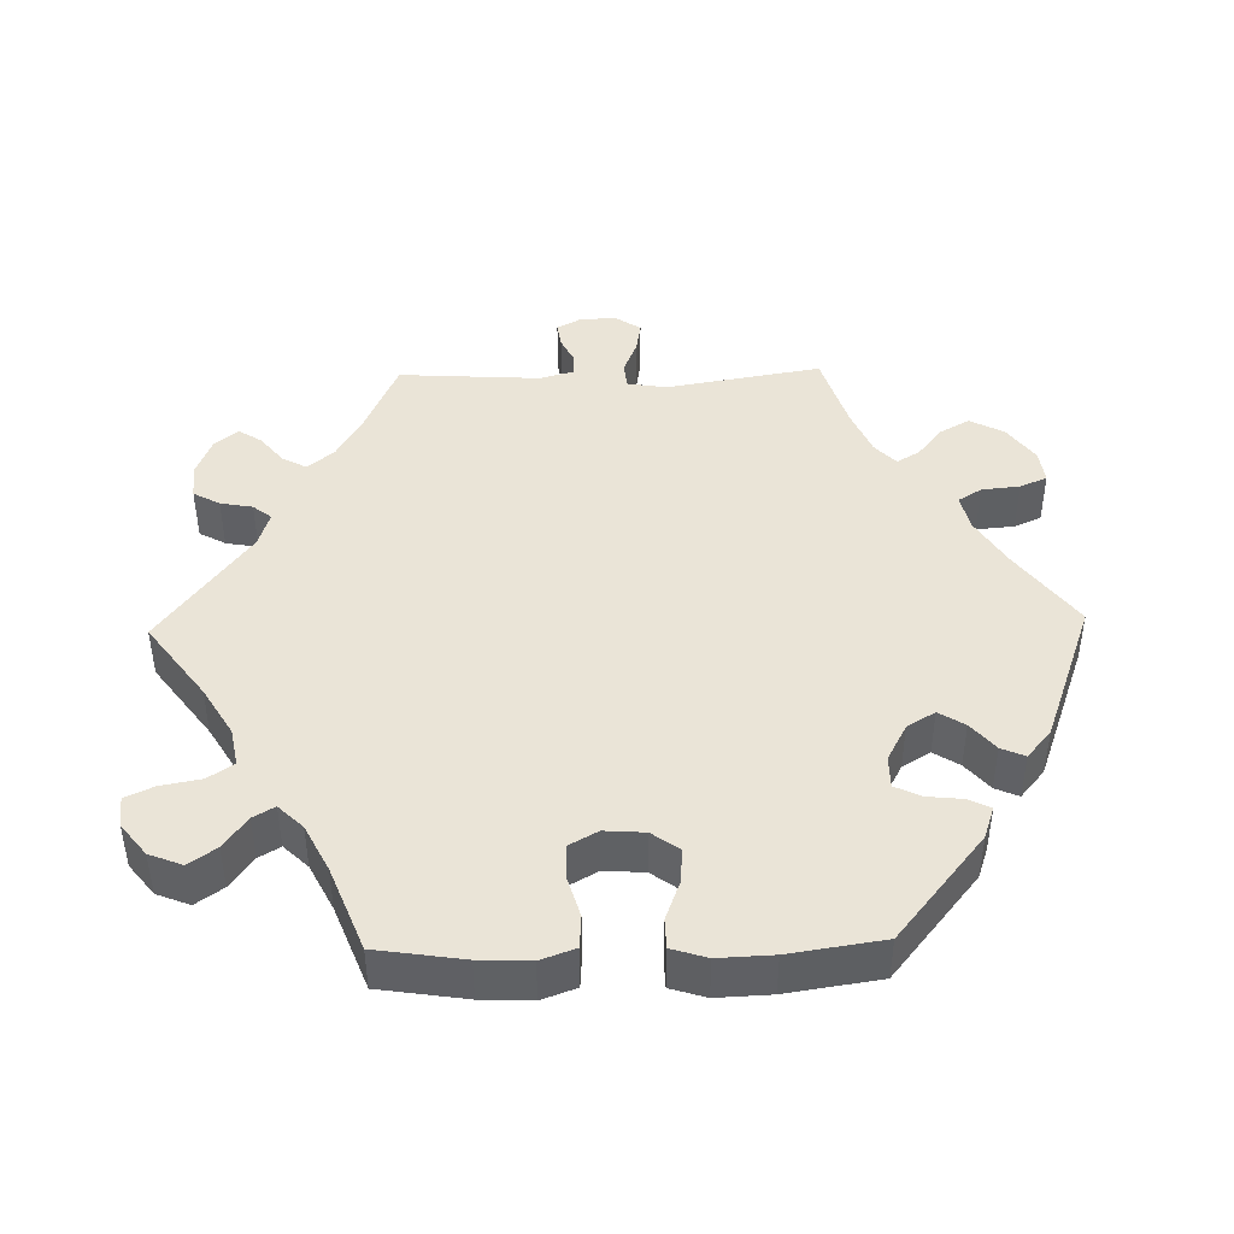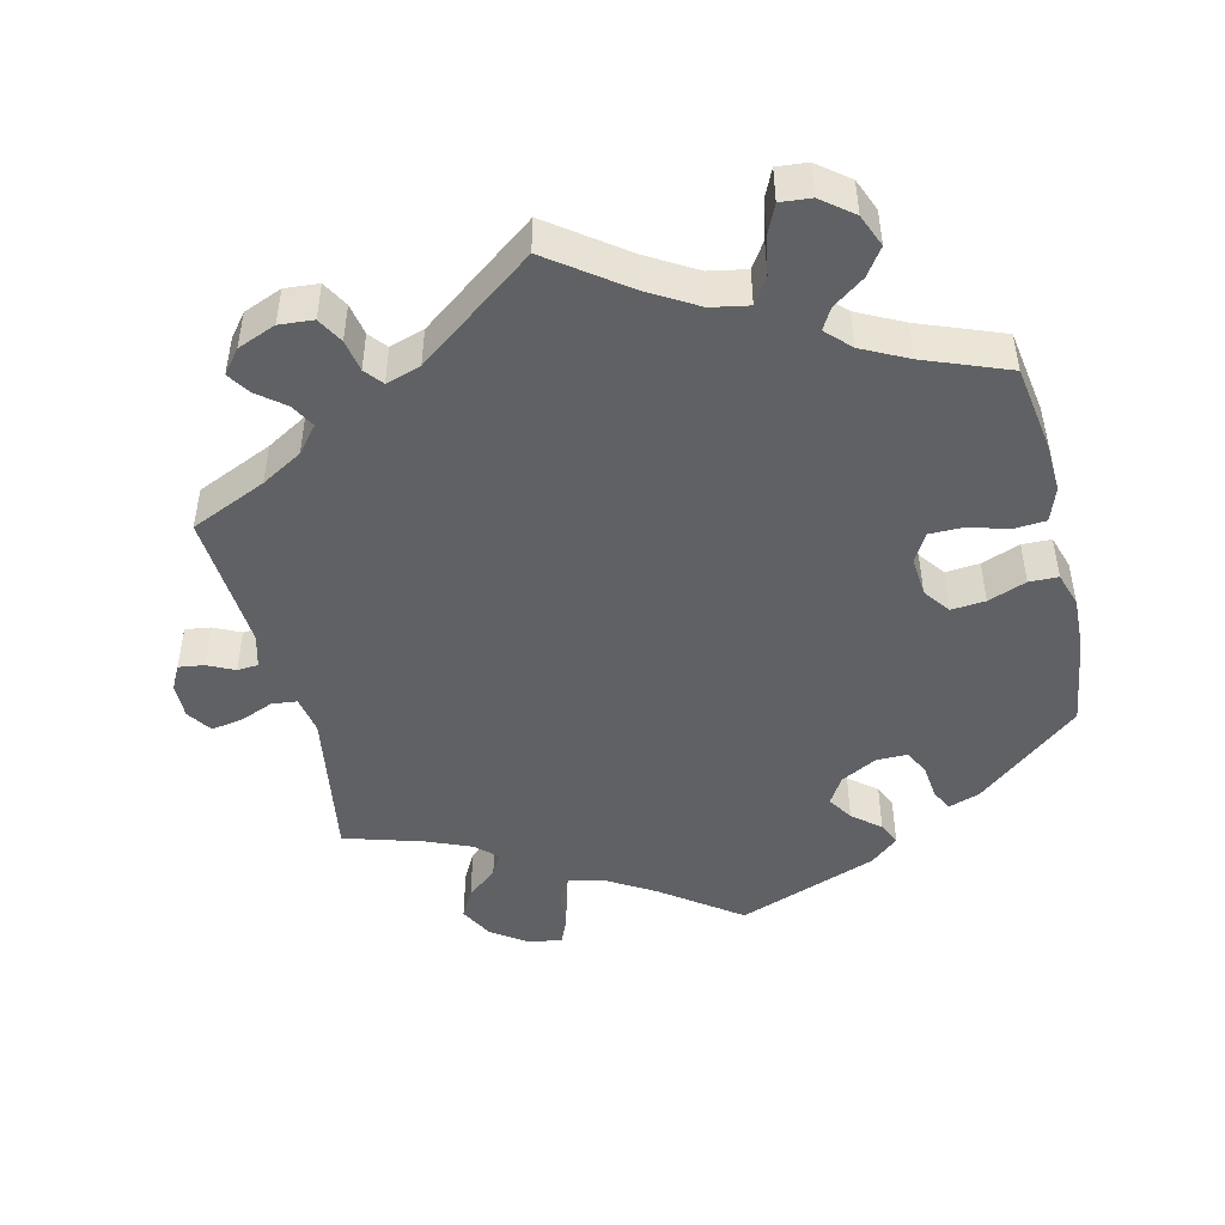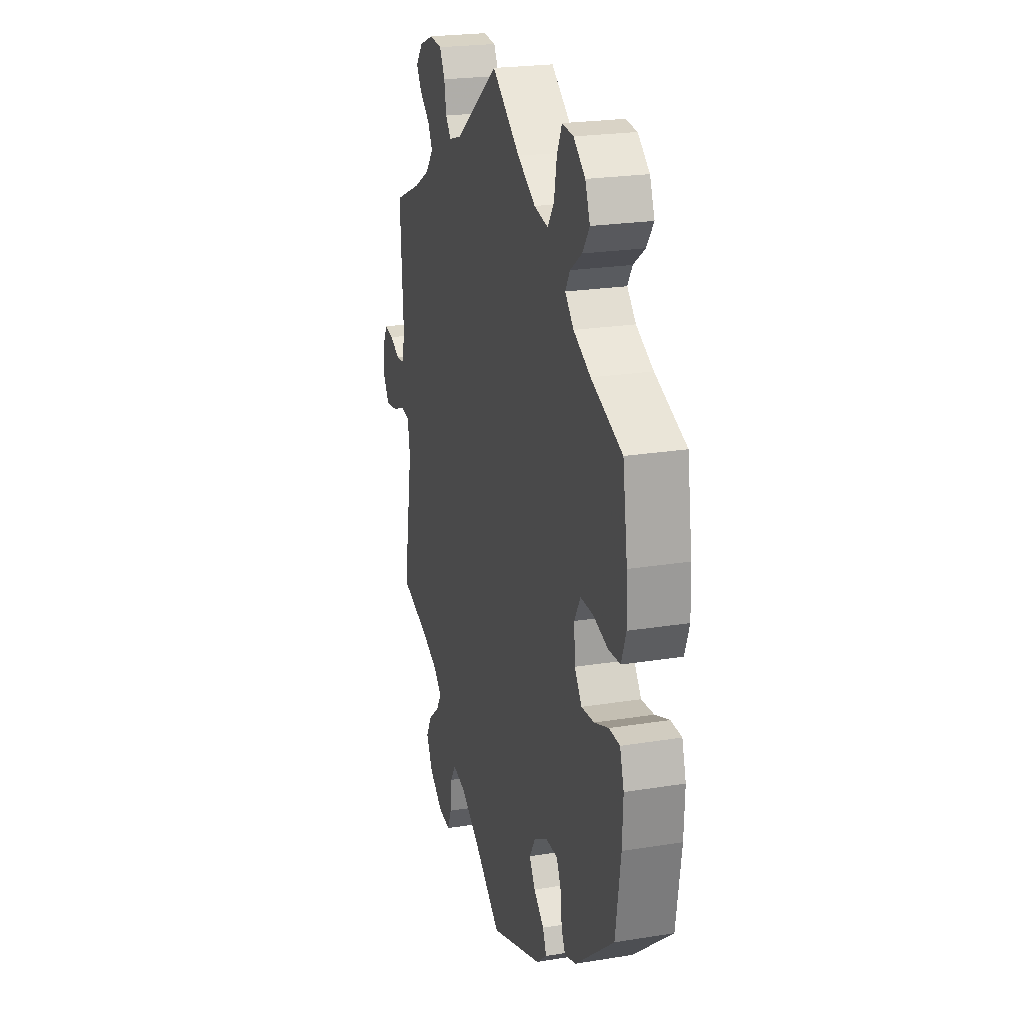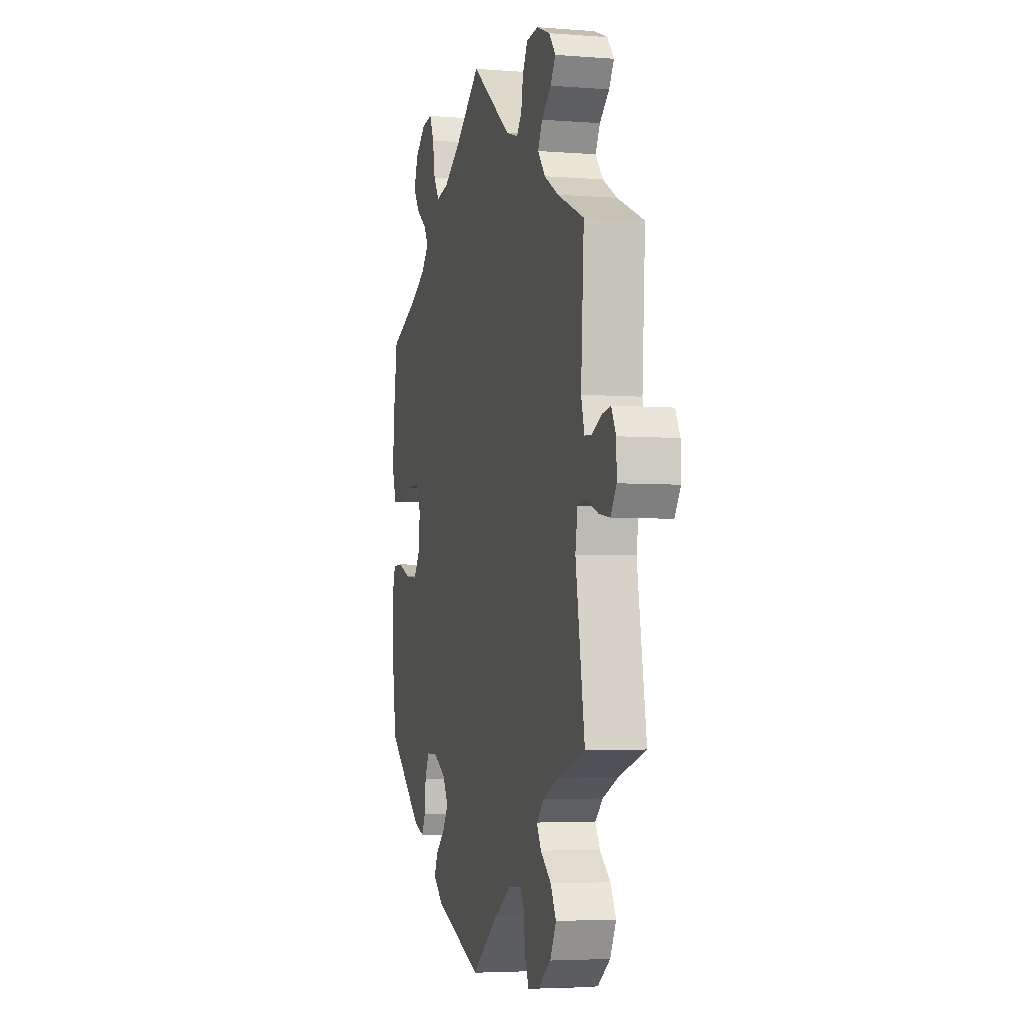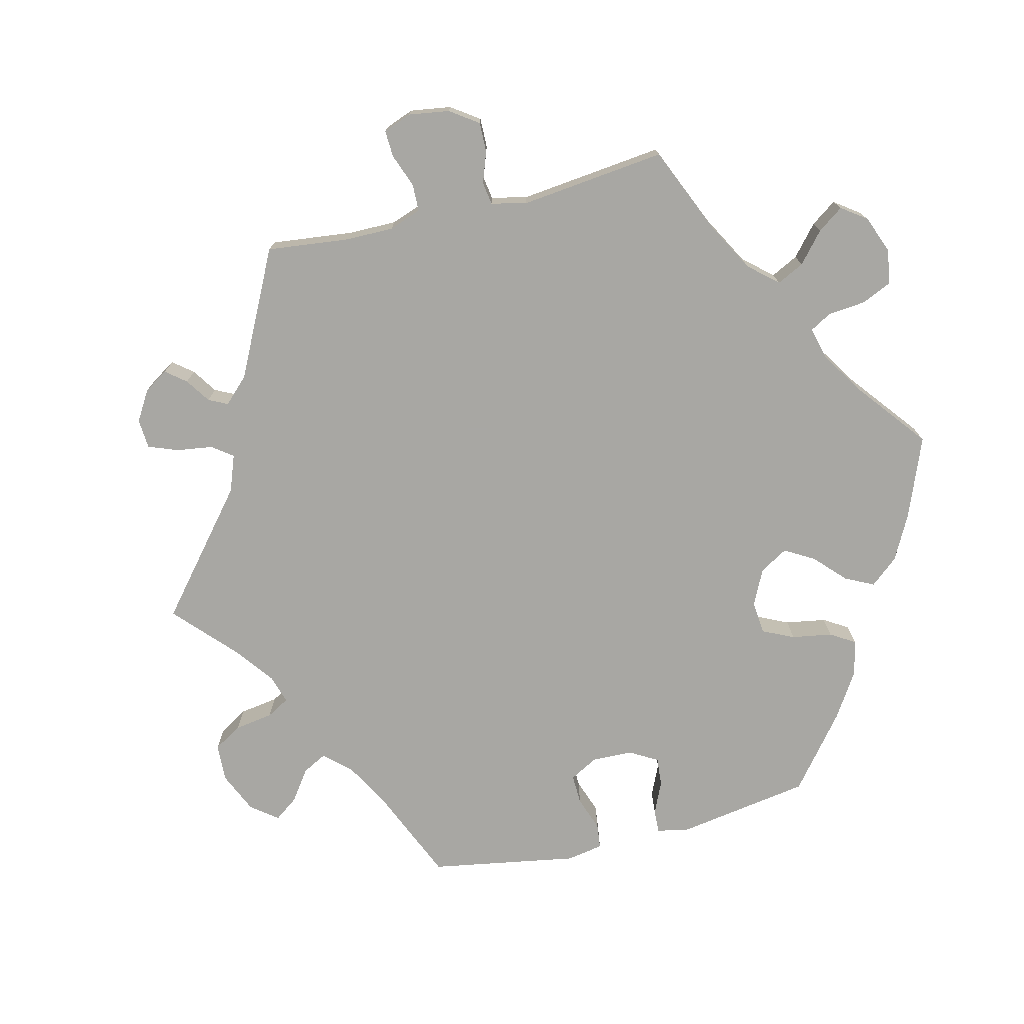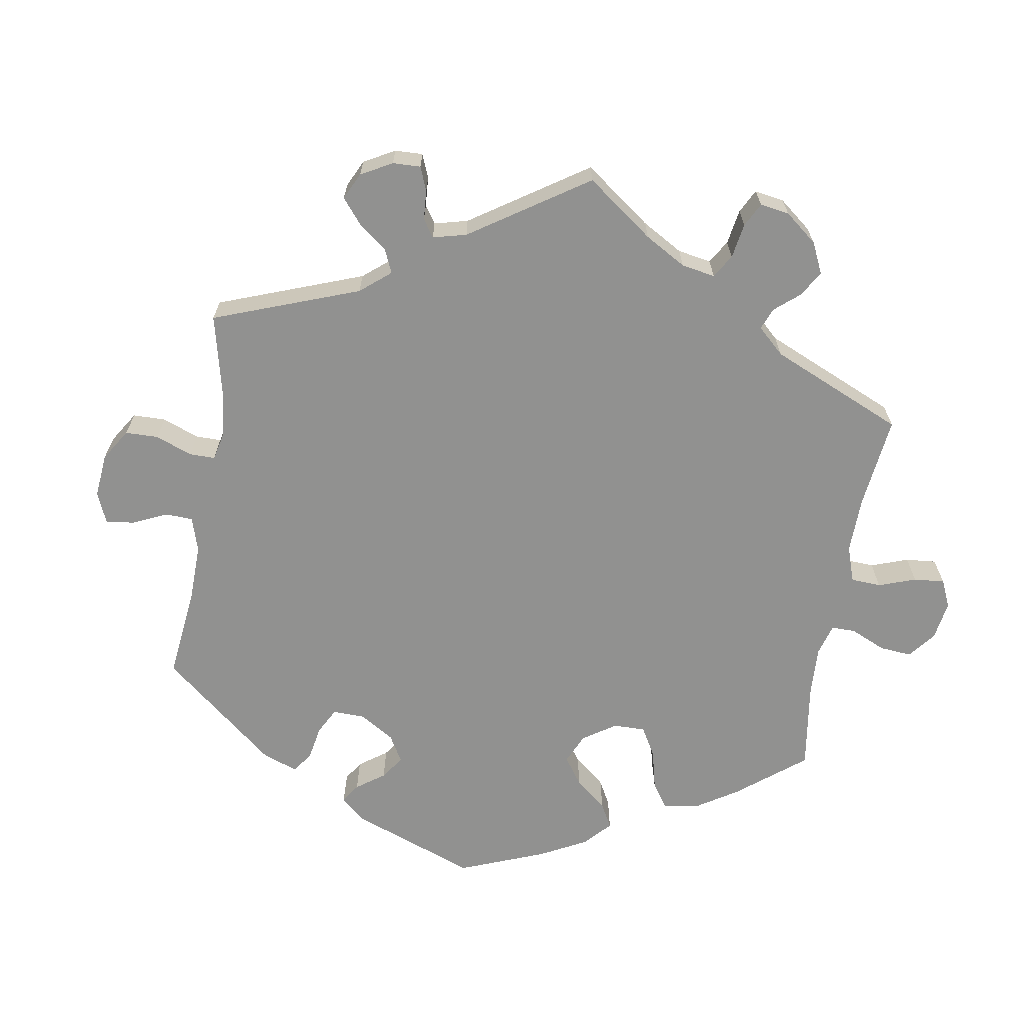
<metadata>
{"format":"obj","ext":"obj","renderer":"f3d","projection":"perspective","resolution":1024,"background":"white","views":[{"elev":43.9,"azim":88.6,"up":"+Y"},{"elev":-47.0,"azim":13.7,"up":"+Y"},{"elev":22.8,"azim":74.5,"up":"+Z"},{"elev":-4.3,"azim":-104.4,"up":"+Z"},{"elev":-74.5,"azim":-16.4,"up":"+Y"},{"elev":-65.9,"azim":-69.5,"up":"+Y"}]}
</metadata>
<code>
v -0.396 0.07 0.335
v -0.339 0.07 0.368
v -0.309 0.07 0.404
v -0.327 0.07 0.437
v -0.365 0.07 0.468
v -0.385 0.07 0.499
v -0.359 0.07 0.531
v -0.306 0.07 0.552
v -0.259 0.07 0.548
v -0.239 0.07 0.512
v -0.231 0.07 0.468
v -0.211 0.07 0.443
v -0.163 0.07 0.458
v -0.001 0.07 0.578
v 0.103 0.07 0.501
v 0.17 0.07 0.461
v 0.222 0.07 0.451
v 0.245 0.07 0.486
v 0.255 0.07 0.54
v 0.273 0.07 0.579
v 0.315 0.07 0.575
v 0.358 0.07 0.541
v 0.376 0.07 0.496
v 0.35 0.07 0.459
v 0.307 0.07 0.428
v 0.29 0.07 0.399
v 0.322 0.07 0.366
v 0.385 0.07 0.334
v 0.5 0.07 0.289
v 0.518 0.07 0.171
v 0.521 0.07 0.102
v 0.504 0.07 0.055
v 0.46 0.07 0.052
v 0.405 0.07 0.068
v 0.358 0.07 0.068
v 0.336 0.07 0.029
v 0.34 0.07 -0.026
v 0.367 0.07 -0.063
v 0.414 0.07 -0.059
v 0.467 0.07 -0.039
v 0.507 0.07 -0.04
v 0.522 0.07 -0.088
v 0.519 0.07 -0.162
v 0.5 0.07 -0.289
v 0.356 0.07 -0.407
v 0.313 0.07 -0.422
v 0.298 0.07 -0.393
v 0.293 0.07 -0.345
v 0.276 0.07 -0.309
v 0.232 0.07 -0.309
v 0.182 0.07 -0.336
v 0.159 0.07 -0.374
v 0.181 0.07 -0.409
v 0.219 0.07 -0.441
v 0.233 0.07 -0.473
v 0.194 0.07 -0.506
v 0 0.07 -0.578
v -0.107 0.07 -0.499
v -0.173 0.07 -0.459
v -0.222 0.07 -0.448
v -0.242 0.07 -0.48
v -0.247 0.07 -0.532
v -0.263 0.07 -0.569
v -0.309 0.07 -0.563
v -0.359 0.07 -0.527
v -0.383 0.07 -0.481
v -0.361 0.07 -0.441
v -0.319 0.07 -0.407
v -0.301 0.07 -0.376
v -0.331 0.07 -0.348
v -0.393 0.07 -0.322
v -0.501 0.07 -0.289
v -0.465 0.07 -0.077
v -0.474 0.07 -0.024
v -0.509 0.07 -0.02
v -0.556 0.07 -0.039
v -0.599 0.07 -0.046
v -0.622 0.07 -0.012
v -0.621 0.07 0.037
v -0.603 0.07 0.071
v -0.568 0.07 0.066
v -0.531 0.07 0.048
v -0.502 0.07 0.05
v -0.489 0.07 0.096
v -0.501 0.07 0.289
v -0.396 0 0.335
v -0.339 0 0.368
v -0.309 0 0.404
v -0.327 0 0.437
v -0.365 0 0.468
v -0.385 0 0.499
v -0.359 0 0.531
v -0.306 0 0.552
v -0.259 0 0.548
v -0.239 0 0.512
v -0.231 0 0.468
v -0.211 0 0.443
v -0.163 0 0.458
v -0.001 0 0.578
v 0.103 0 0.501
v 0.17 0 0.461
v 0.222 0 0.451
v 0.245 0 0.486
v 0.255 0 0.54
v 0.273 0 0.579
v 0.315 0 0.575
v 0.358 0 0.541
v 0.376 0 0.496
v 0.35 0 0.459
v 0.307 0 0.428
v 0.29 0 0.399
v 0.322 0 0.366
v 0.385 0 0.334
v 0.5 0 0.289
v 0.518 0 0.171
v 0.521 0 0.102
v 0.504 0 0.055
v 0.46 0 0.052
v 0.405 0 0.068
v 0.358 0 0.068
v 0.336 0 0.029
v 0.34 0 -0.026
v 0.367 0 -0.063
v 0.414 0 -0.059
v 0.467 0 -0.039
v 0.507 0 -0.04
v 0.522 0 -0.088
v 0.519 0 -0.162
v 0.5 0 -0.289
v 0.356 0 -0.407
v 0.313 0 -0.422
v 0.298 0 -0.393
v 0.293 0 -0.345
v 0.276 0 -0.309
v 0.232 0 -0.309
v 0.182 0 -0.336
v 0.159 0 -0.374
v 0.181 0 -0.409
v 0.219 0 -0.441
v 0.233 0 -0.473
v 0.194 0 -0.506
v 0 0 -0.578
v -0.107 0 -0.499
v -0.173 0 -0.459
v -0.222 0 -0.448
v -0.242 0 -0.48
v -0.247 0 -0.532
v -0.263 0 -0.569
v -0.309 0 -0.563
v -0.359 0 -0.527
v -0.383 0 -0.481
v -0.361 0 -0.441
v -0.319 0 -0.407
v -0.301 0 -0.376
v -0.331 0 -0.348
v -0.393 0 -0.322
v -0.501 0 -0.289
v -0.465 0 -0.077
v -0.474 0 -0.024
v -0.509 0 -0.02
v -0.556 0 -0.039
v -0.599 0 -0.046
v -0.622 0 -0.012
v -0.621 0 0.037
v -0.603 0 0.071
v -0.568 0 0.066
v -0.531 0 0.048
v -0.502 0 0.05
v -0.489 0 0.096
v -0.501 0 0.289
f 84 85 1
f 83 84 1 2
f 79 80 81 82
f 79 82 83
f 78 79 83
f 75 76 77 78
f 75 78 83
f 74 75 83 2
f 71 72 73
f 70 71 73 74
f 69 70 74 2
f 65 66 67 68
f 65 68 69
f 64 65 69
f 61 62 63 64
f 60 61 64 69
f 59 60 69 2
f 55 56 57 58
f 53 54 55 58
f 52 53 58 59
f 51 52 59 2
f 45 46 47 48
f 45 48 49
f 44 45 49
f 43 44 49 50
f 39 40 41 42
f 38 39 42 43
f 31 32 33 34
f 31 34 35
f 28 29 30 31
f 27 28 31 35
f 26 27 35 36
f 22 23 24 25
f 22 25 26
f 21 22 26
f 18 19 20 21
f 17 18 21 26
f 16 17 26 36
f 13 14 15
f 12 13 15 16
f 8 9 10 11
f 8 11 12
f 7 8 12
f 4 5 6 7
f 3 4 7 12
f 50 51 2 3
f 38 43 50
f 37 38 50 3
f 16 36 37
f 3 12 16 37
f 86 170 169
f 87 86 169 168
f 167 166 165 164
f 168 167 164
f 168 164 163
f 163 162 161 160
f 168 163 160
f 87 168 160 159
f 158 157 156
f 159 158 156 155
f 87 159 155 154
f 153 152 151 150
f 154 153 150
f 154 150 149
f 149 148 147 146
f 154 149 146 145
f 87 154 145 144
f 143 142 141 140
f 143 140 139 138
f 144 143 138 137
f 87 144 137 136
f 133 132 131 130
f 134 133 130
f 134 130 129
f 135 134 129 128
f 127 126 125 124
f 128 127 124 123
f 119 118 117 116
f 120 119 116
f 116 115 114 113
f 120 116 113 112
f 121 120 112 111
f 110 109 108 107
f 111 110 107
f 111 107 106
f 106 105 104 103
f 111 106 103 102
f 121 111 102 101
f 100 99 98
f 101 100 98 97
f 96 95 94 93
f 97 96 93
f 97 93 92
f 92 91 90 89
f 97 92 89 88
f 88 87 136 135
f 135 128 123
f 88 135 123 122
f 122 121 101
f 122 101 97 88
f 1 86 87 2
f 2 87 88 3
f 3 88 89 4
f 4 89 90 5
f 5 90 91 6
f 6 91 92 7
f 7 92 93 8
f 8 93 94 9
f 9 94 95 10
f 10 95 96 11
f 11 96 97 12
f 12 97 98 13
f 13 98 99 14
f 14 99 100 15
f 15 100 101 16
f 16 101 102 17
f 17 102 103 18
f 18 103 104 19
f 19 104 105 20
f 20 105 106 21
f 21 106 107 22
f 22 107 108 23
f 23 108 109 24
f 24 109 110 25
f 25 110 111 26
f 26 111 112 27
f 27 112 113 28
f 28 113 114 29
f 29 114 115 30
f 30 115 116 31
f 31 116 117 32
f 32 117 118 33
f 33 118 119 34
f 34 119 120 35
f 35 120 121 36
f 36 121 122 37
f 37 122 123 38
f 38 123 124 39
f 39 124 125 40
f 40 125 126 41
f 41 126 127 42
f 42 127 128 43
f 43 128 129 44
f 44 129 130 45
f 45 130 131 46
f 46 131 132 47
f 47 132 133 48
f 48 133 134 49
f 49 134 135 50
f 50 135 136 51
f 51 136 137 52
f 52 137 138 53
f 53 138 139 54
f 54 139 140 55
f 55 140 141 56
f 56 141 142 57
f 57 142 143 58
f 58 143 144 59
f 59 144 145 60
f 60 145 146 61
f 61 146 147 62
f 62 147 148 63
f 63 148 149 64
f 64 149 150 65
f 65 150 151 66
f 66 151 152 67
f 67 152 153 68
f 68 153 154 69
f 69 154 155 70
f 70 155 156 71
f 71 156 157 72
f 72 157 158 73
f 73 158 159 74
f 74 159 160 75
f 75 160 161 76
f 76 161 162 77
f 77 162 163 78
f 78 163 164 79
f 79 164 165 80
f 80 165 166 81
f 81 166 167 82
f 82 167 168 83
f 83 168 169 84
f 84 169 170 85
f 85 170 86 1

</code>
